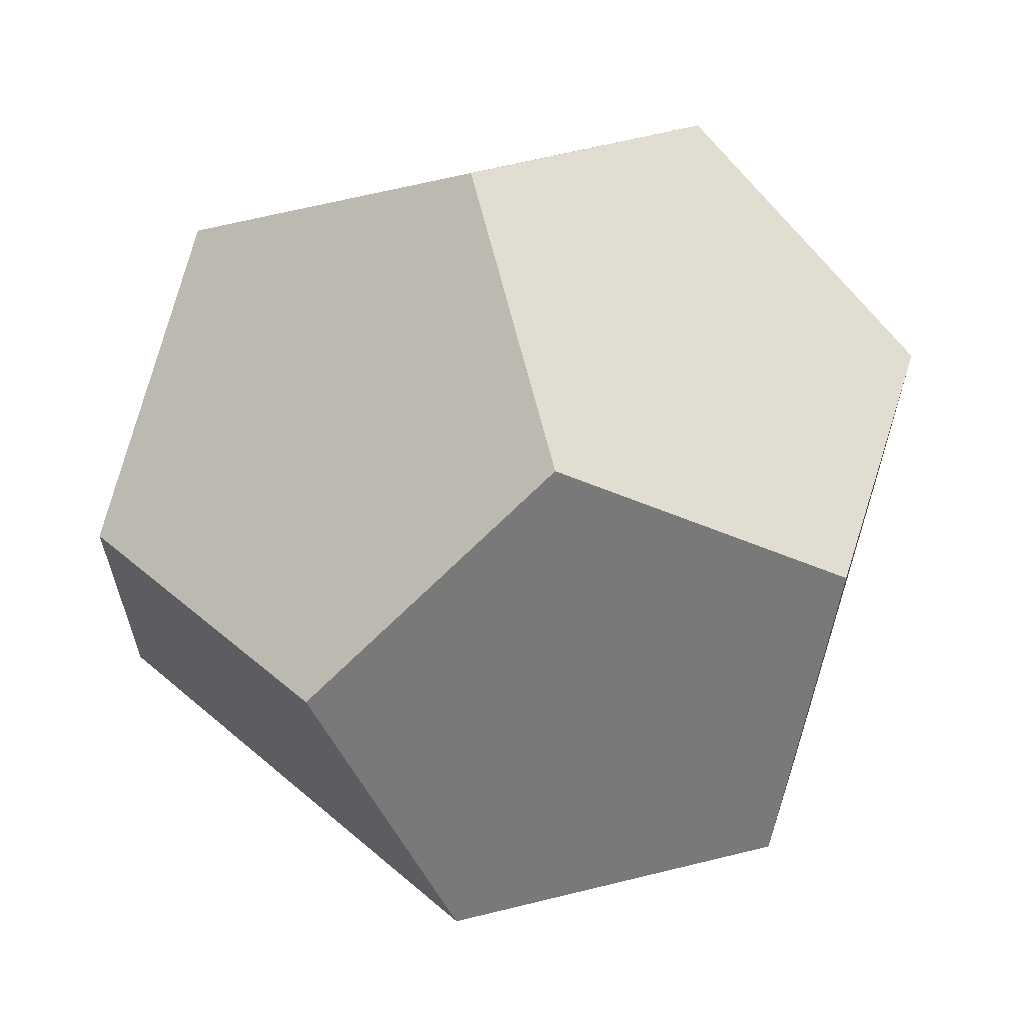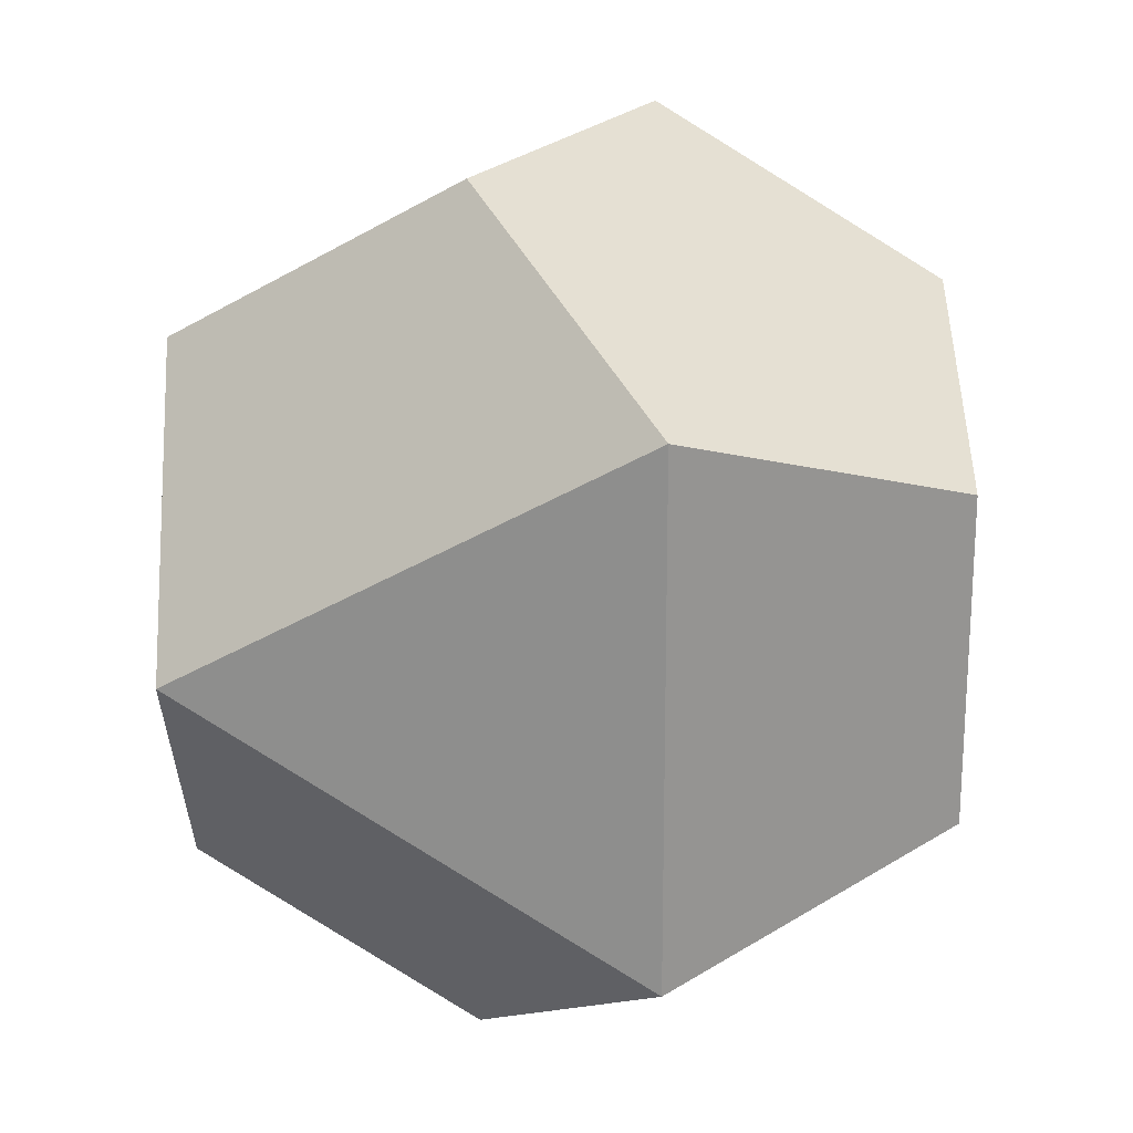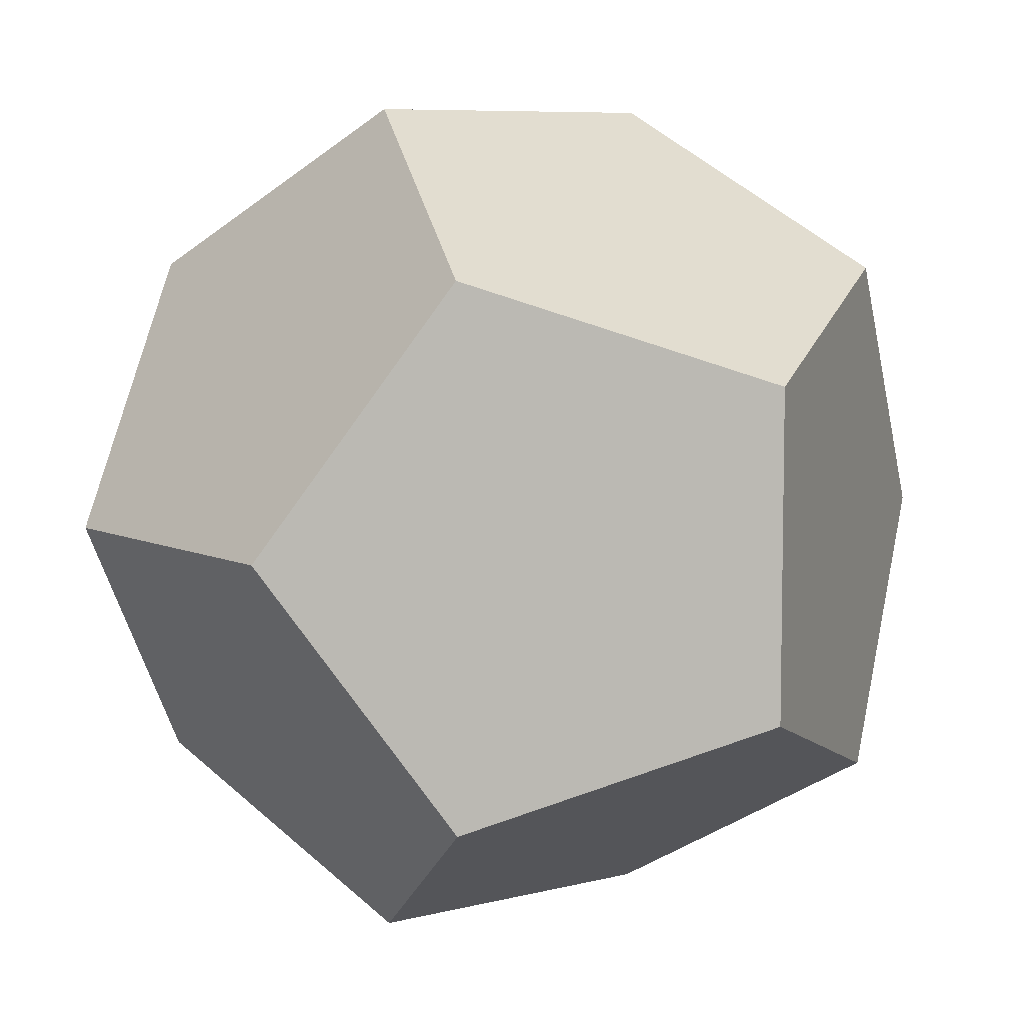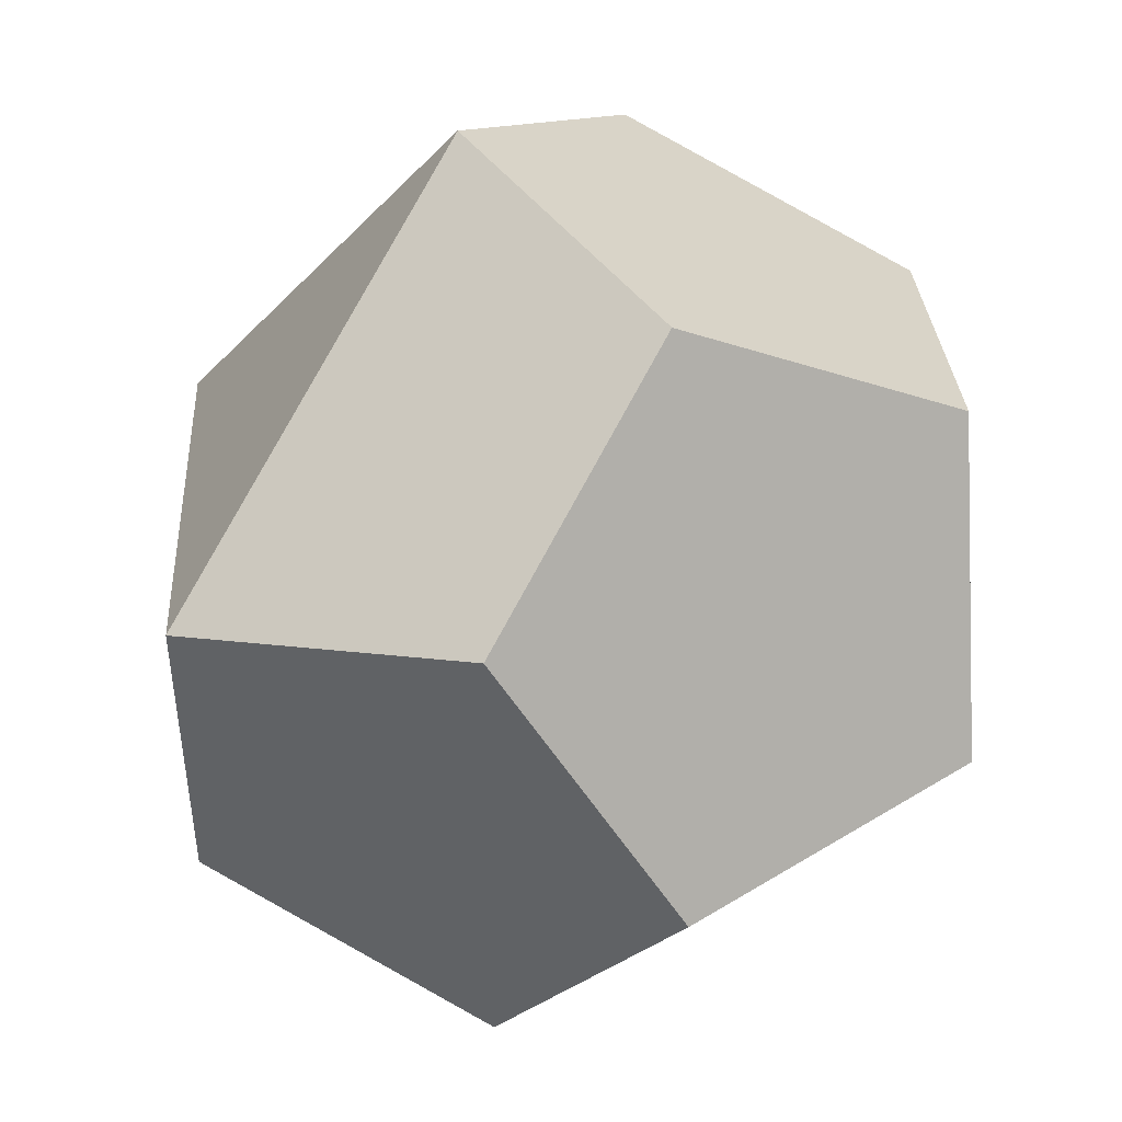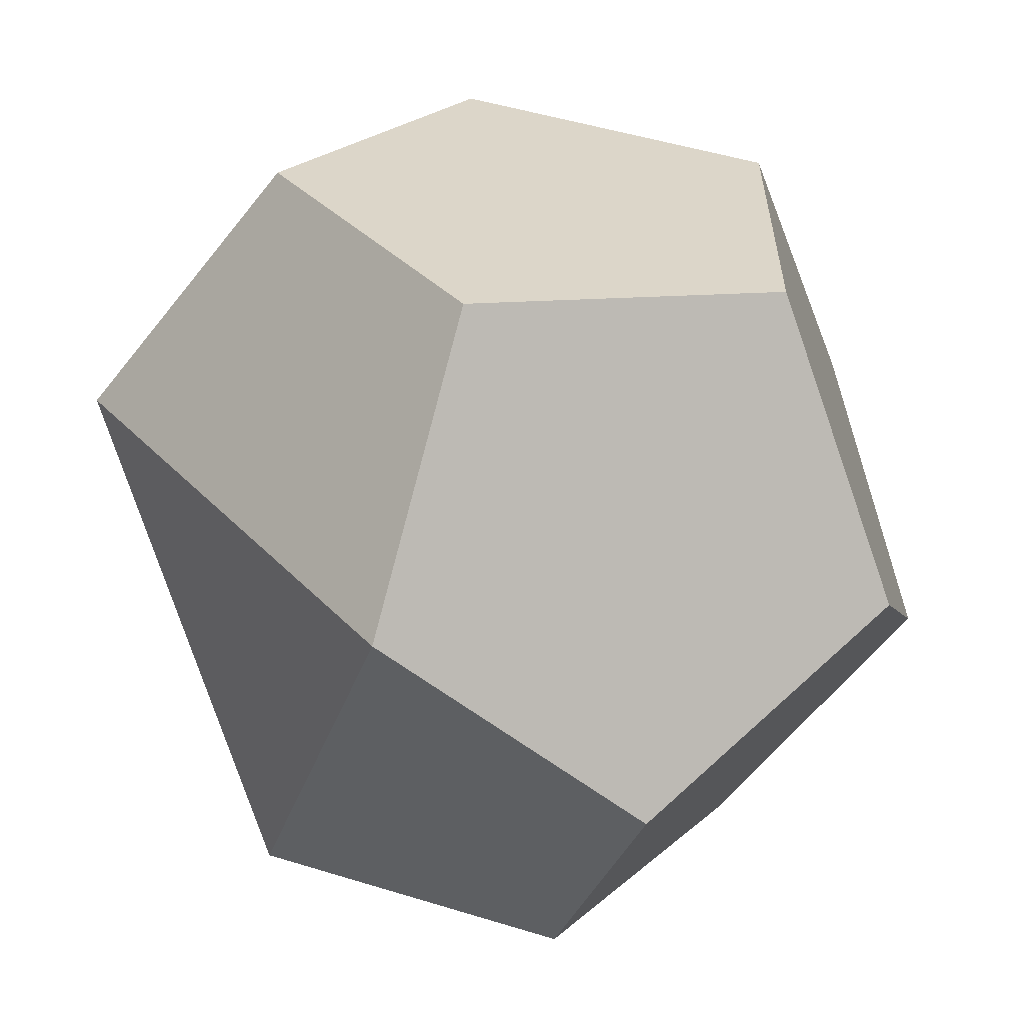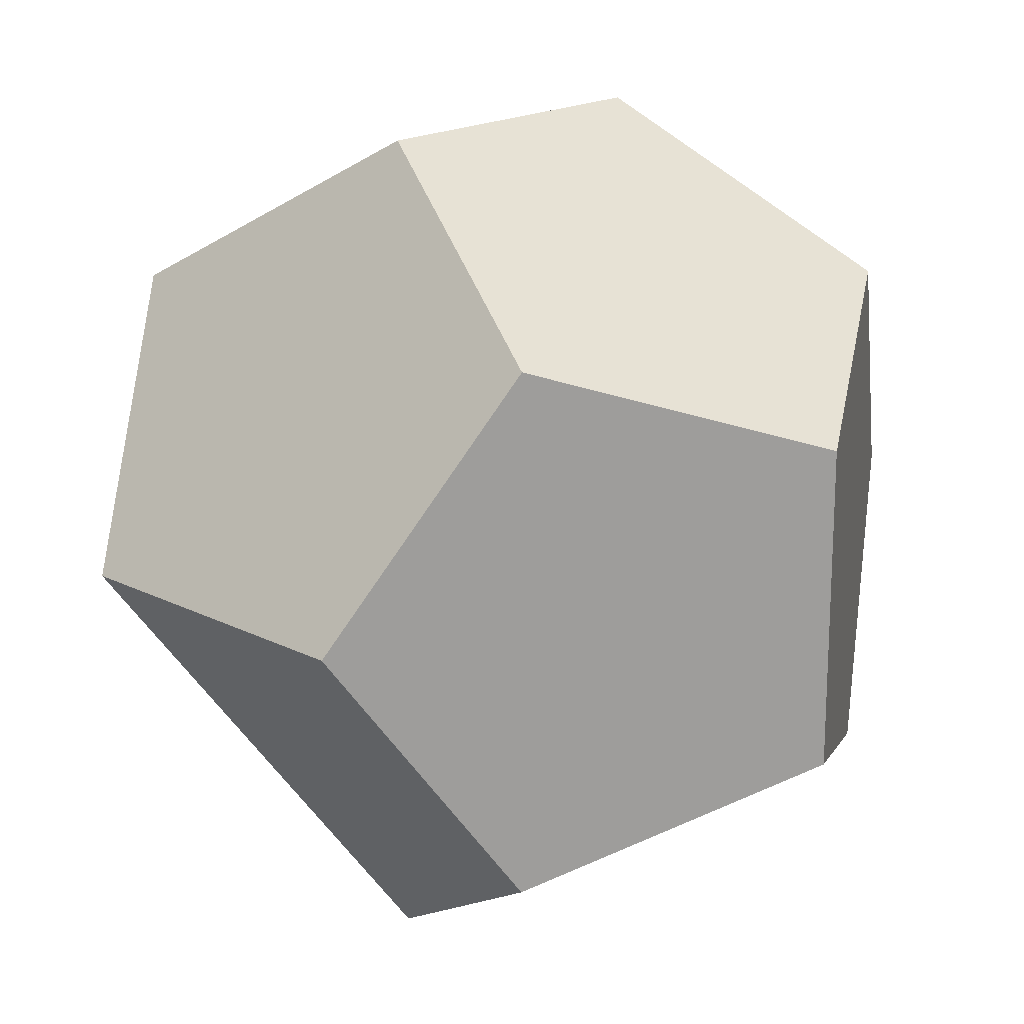
<metadata>
{"format":"obj","ext":"obj","renderer":"f3d","projection":"perspective","resolution":1024,"background":"white","views":[{"elev":65.0,"azim":-13.9,"up":"+Y"},{"elev":-13.0,"azim":-31.5,"up":"+Y"},{"elev":7.4,"azim":143.0,"up":"+Z"},{"elev":46.5,"azim":54.9,"up":"+Z"},{"elev":-60.4,"azim":51.9,"up":"+Y"},{"elev":19.1,"azim":43.6,"up":"+Y"}]}
</metadata>
<code>
o
v 0.9342 0.3568 0
v 0.3568 0 0.9342
v 0.9342 -0.3568 0
v 0.3568 0 0.9342
v 0.5774 -0.5774 0.5774
v 0.9342 -0.3568 0
v 0.5774 -0.5774 0.5774
v 0 -0.9342 0.3568
v 0.9342 -0.3568 0
v 0.3568 0 0.9342
v 0 -0.9342 0.3568
v 0.5774 -0.5774 0.5774
v 0.3568 0 0.9342
v -0.3568 0 0.9342
v 0 -0.9342 0.3568
v 0.9342 0.3568 0
v 0.5774 0.5774 0.5774
v 0.3568 0 0.9342
v 0.9342 0.3568 0
v 0 0.9342 0.3568
v 0.5774 0.5774 0.5774
v 0.3568 0 0.9342
v 0 0.9342 0.3568
v -0.3568 0 0.9342
v 0.5774 0.5774 0.5774
v 0 0.9342 0.3568
v 0.3568 0 0.9342
v 0 -0.9342 0.3568
v 0 -0.9342 -0.3568
v 0.9342 -0.3568 0
v 0 -0.9342 -0.3568
v 0.5774 -0.5774 -0.5774
v 0.9342 -0.3568 0
v -0.3568 0 0.9342
v -0.5774 0.5774 0.5774
v -0.9342 0.3568 0
v -0.9342 0.3568 0
v -0.5774 0.5774 0.5774
v 0 0.9342 0.3568
v 0 0.9342 0.3568
v -0.5774 0.5774 0.5774
v -0.3568 0 0.9342
v -0.3568 0 0.9342
v -0.9342 -0.3568 0
v 0 -0.9342 0.3568
v -0.3568 0 0.9342
v -0.9342 0.3568 0
v -0.9342 -0.3568 0
v 0 -0.9342 0.3568
v -0.9342 -0.3568 0
v 0 -0.9342 -0.3568
v 0.9342 0.3568 0
v 0 0.9342 -0.3568
v 0 0.9342 0.3568
v 0.9342 0.3568 0
v 0.5774 0.5774 -0.5774
v 0 0.9342 -0.3568
v -0.9342 0.3568 0
v 0 0.9342 0.3568
v 0 0.9342 -0.3568
v 0.9342 0.3568 0
v 0.9342 -0.3568 0
v 0.3568 0 -0.9342
v 0.5774 -0.5774 -0.5774
v 0.3568 0 -0.9342
v 0.9342 -0.3568 0
v 0.9342 0.3568 0
v 0.3568 0 -0.9342
v 0.5774 0.5774 -0.5774
v 0 -0.9342 -0.3568
v 0.3568 0 -0.9342
v 0.5774 -0.5774 -0.5774
v 0.5774 0.5774 -0.5774
v 0.3568 0 -0.9342
v 0 0.9342 -0.3568
v -0.9342 -0.3568 0
v -0.5774 -0.5774 -0.5774
v 0 -0.9342 -0.3568
v -0.9342 0.3568 0
v -0.3568 0 -0.9342
v -0.9342 -0.3568 0
v -0.9342 -0.3568 0
v -0.3568 0 -0.9342
v -0.5774 -0.5774 -0.5774
v 0 -0.9342 -0.3568
v -0.3568 0 -0.9342
v 0.3568 0 -0.9342
v -0.5774 -0.5774 -0.5774
v -0.3568 0 -0.9342
v 0 -0.9342 -0.3568
v 0.3568 0 -0.9342
v -0.3568 0 -0.9342
v 0 0.9342 -0.3568
v -0.9342 0.3568 0
v 0 0.9342 -0.3568
v -0.5774 0.5774 -0.5774
v -0.9342 0.3568 0
v -0.5774 0.5774 -0.5774
v -0.3568 0 -0.9342
v -0.3568 0 -0.9342
v -0.5774 0.5774 -0.5774
v 0 0.9342 -0.3568
f 1 2 3
f 4 5 6
f 7 8 9
f 10 11 12
f 13 14 15
f 16 17 18
f 19 20 21
f 22 23 24
f 25 26 27
f 28 29 30
f 31 32 33
f 34 35 36
f 37 38 39
f 40 41 42
f 43 44 45
f 46 47 48
f 49 50 51
f 52 53 54
f 55 56 57
f 58 59 60
f 61 62 63
f 64 65 66
f 67 68 69
f 70 71 72
f 73 74 75
f 76 77 78
f 79 80 81
f 82 83 84
f 85 86 87
f 88 89 90
f 91 92 93
f 94 95 96
f 97 98 99
f 100 101 102

</code>
